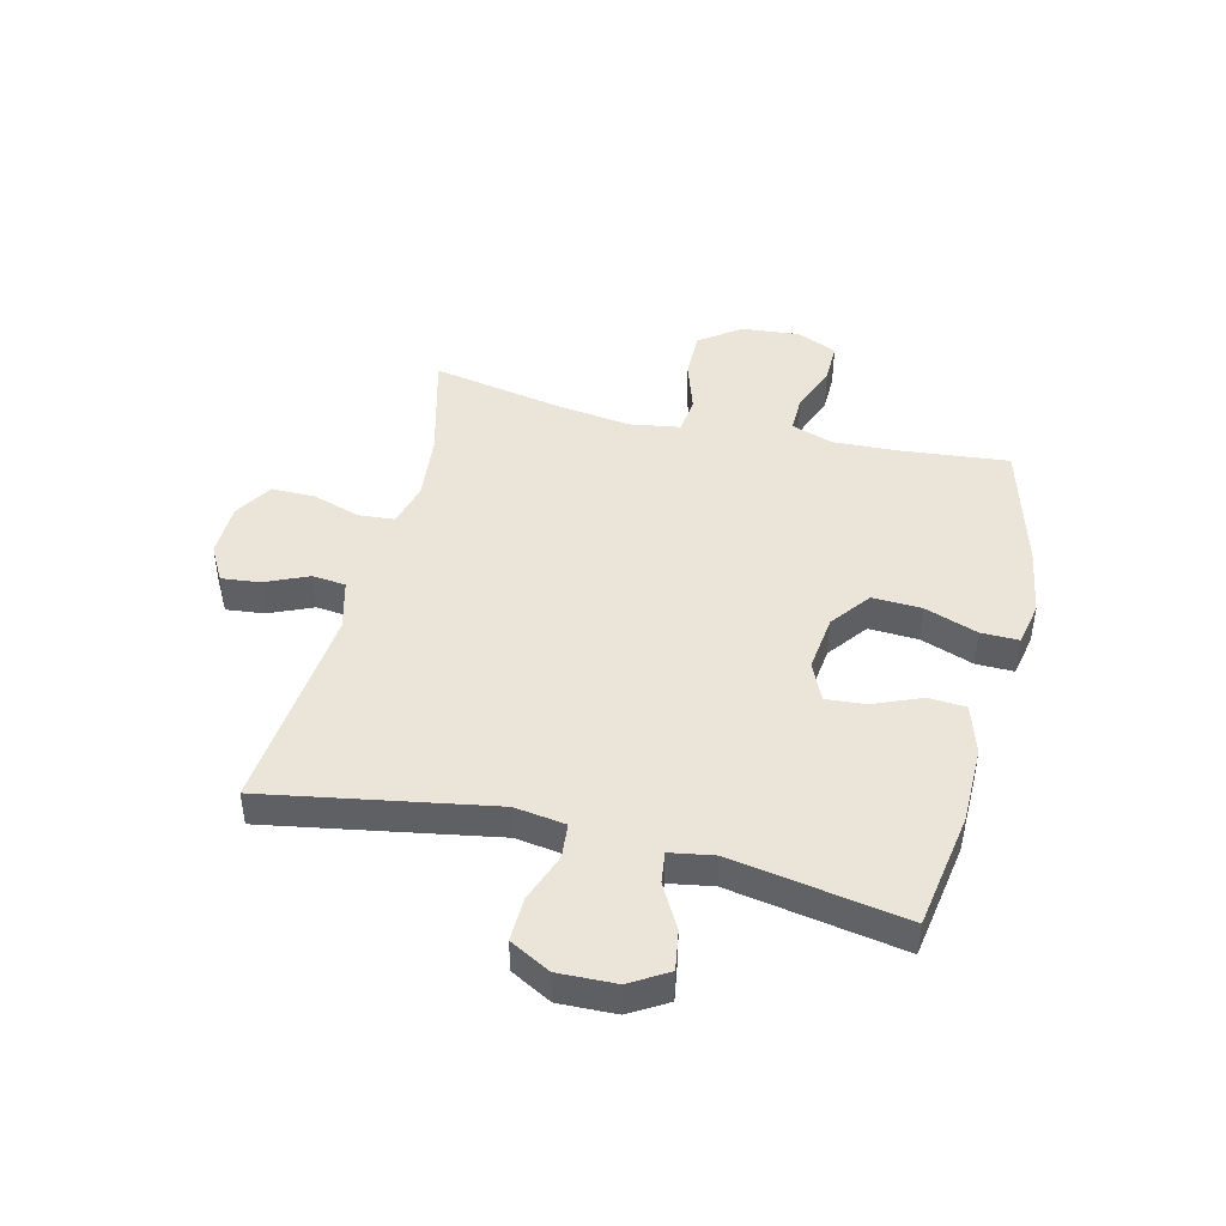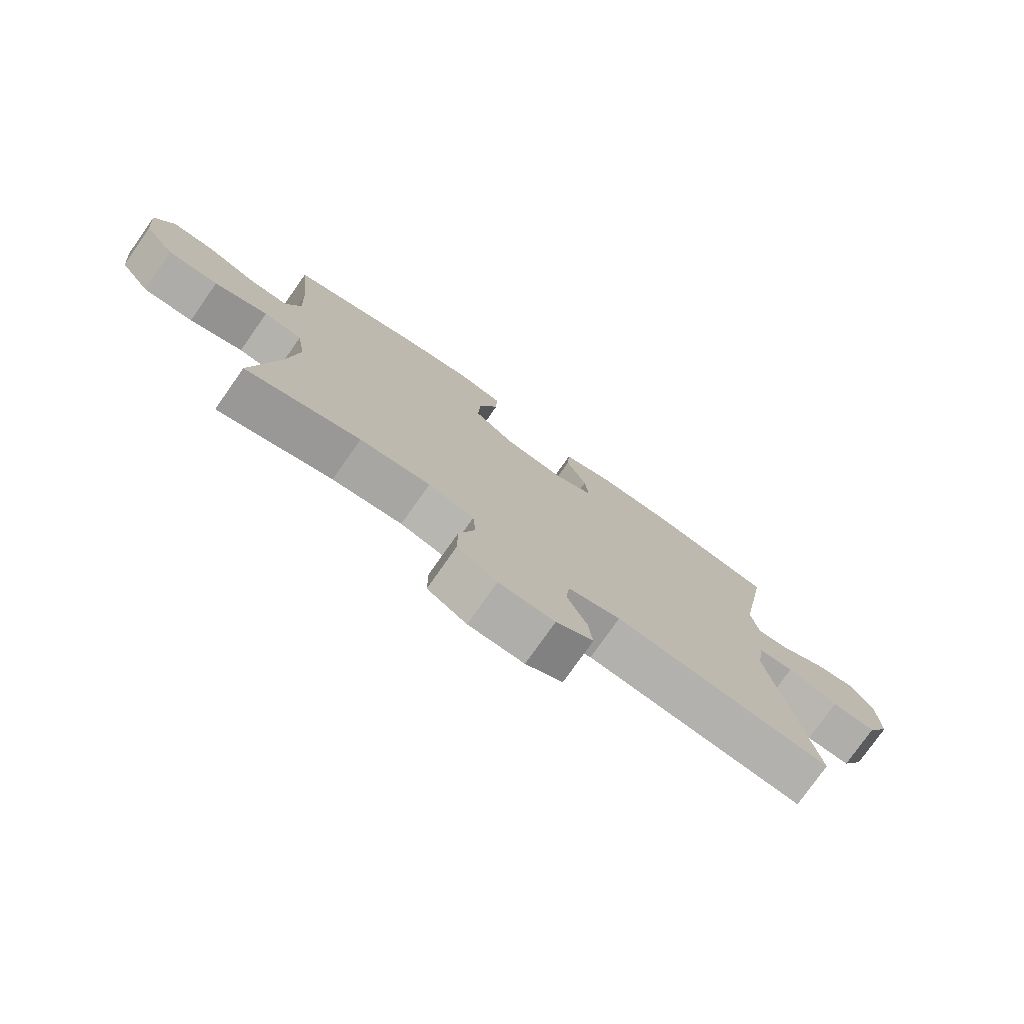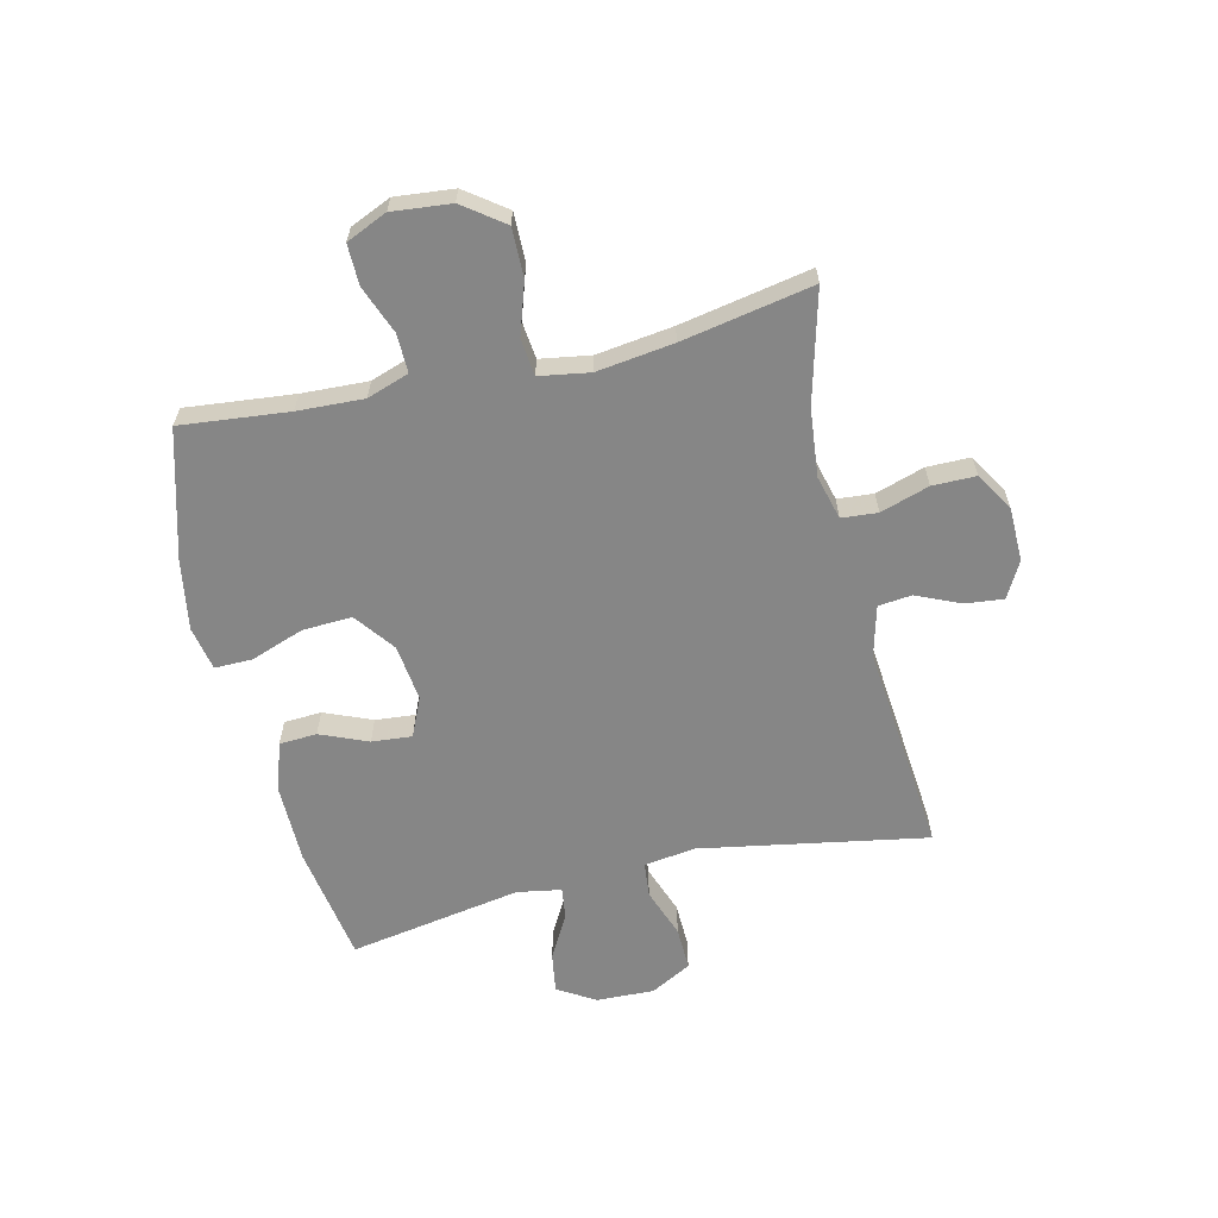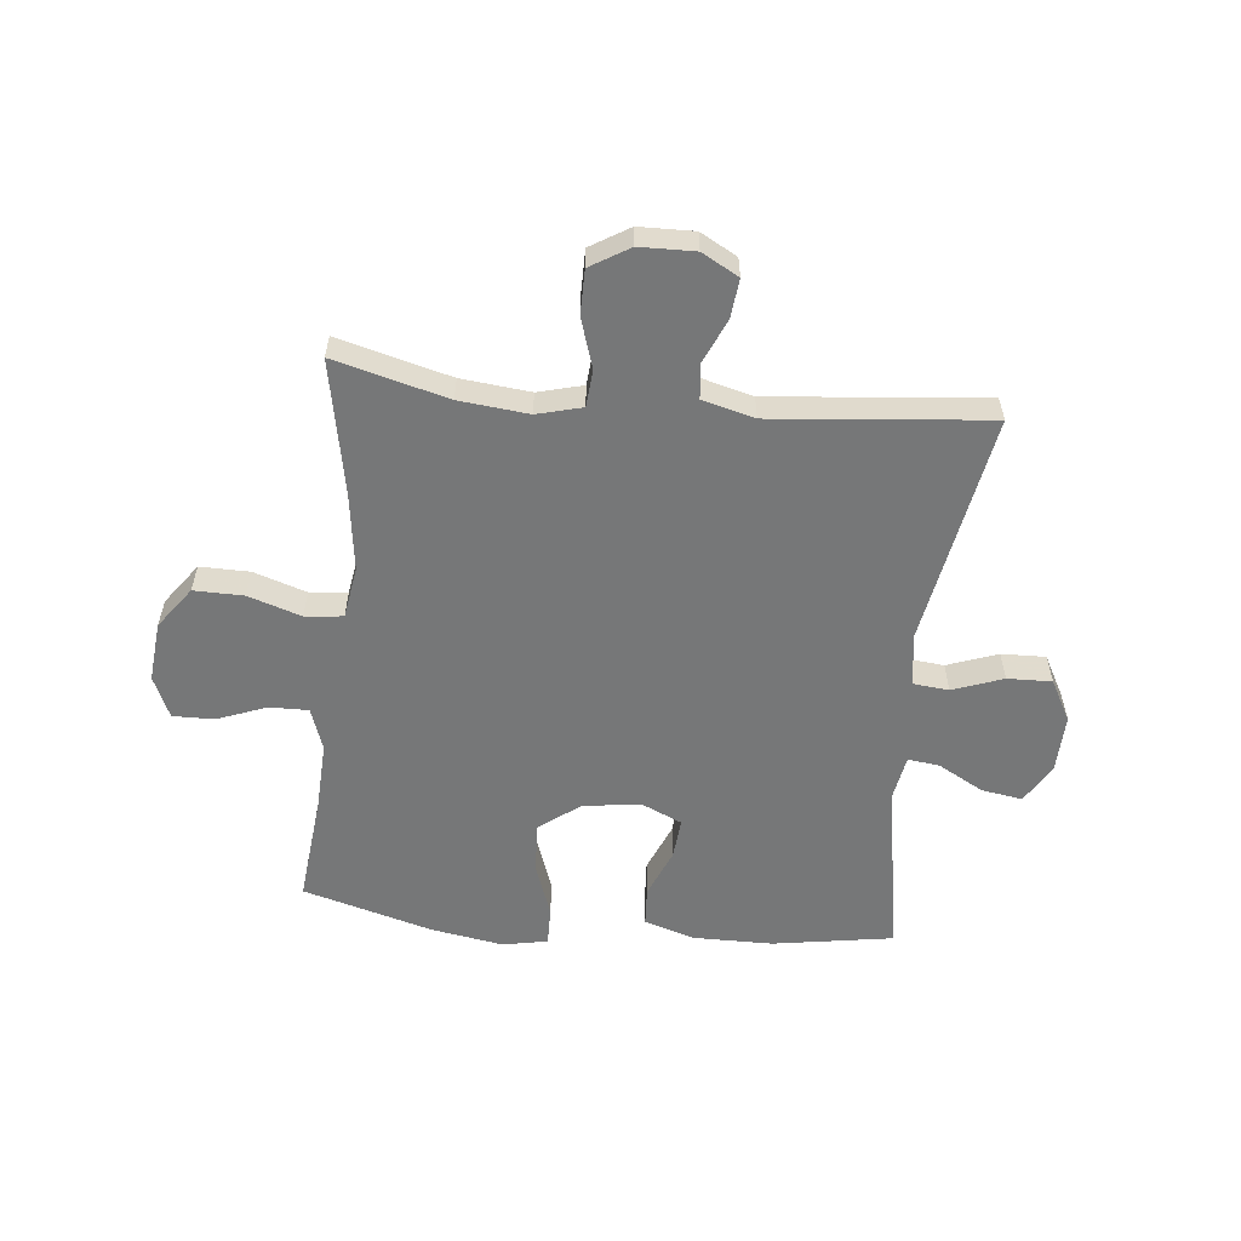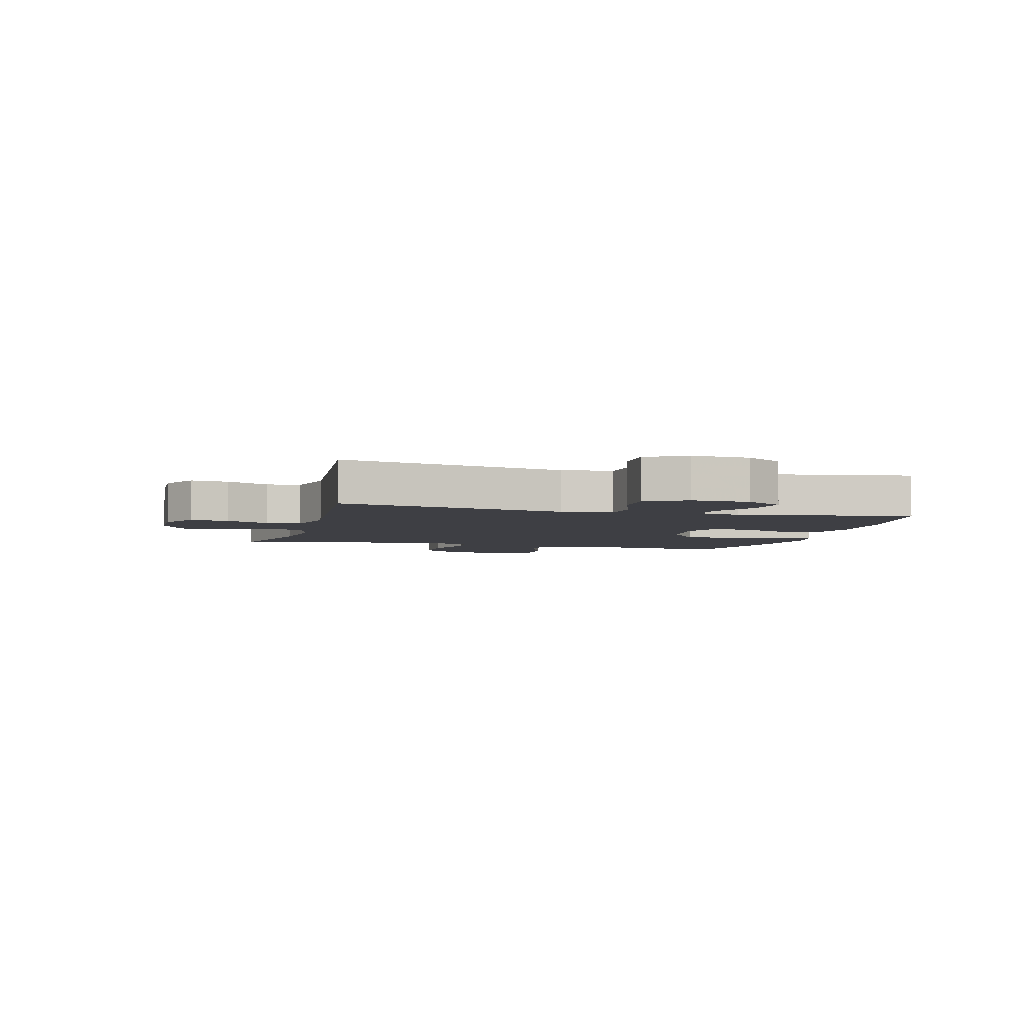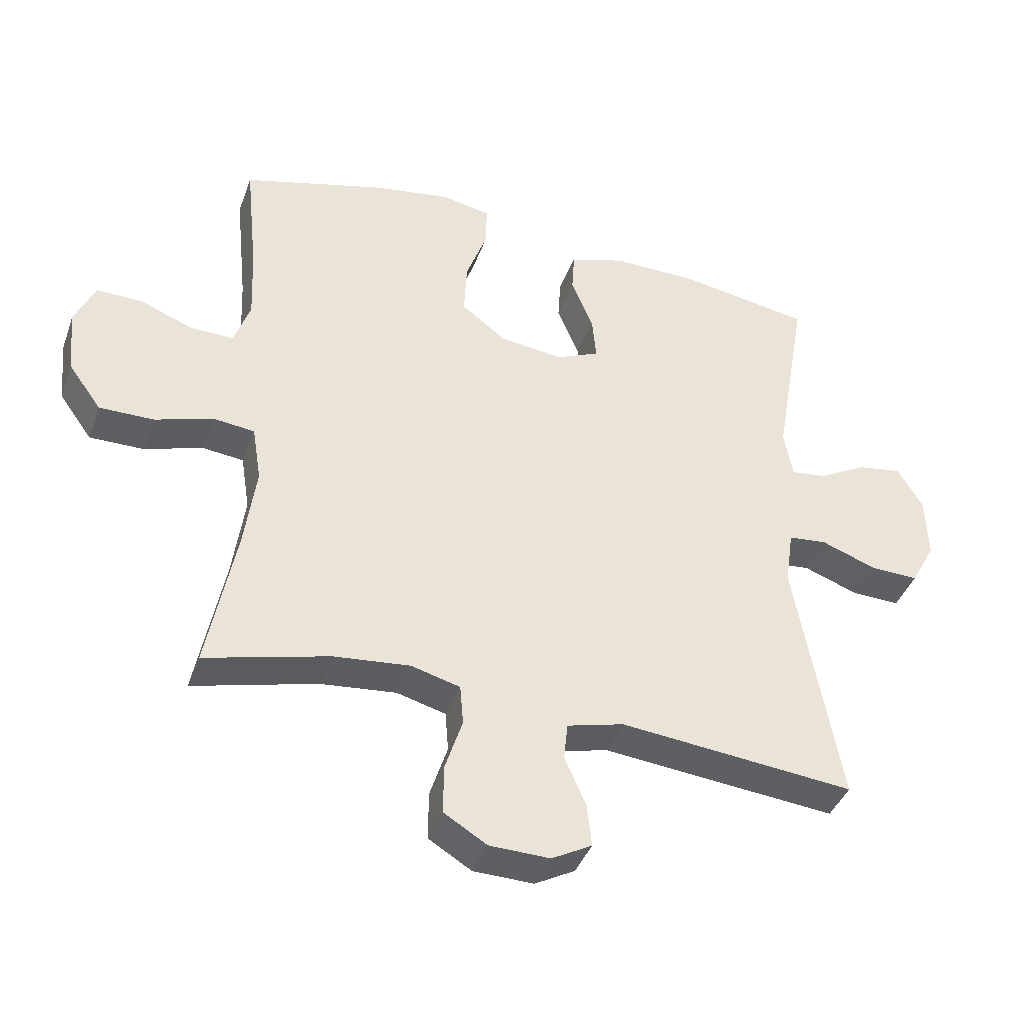
<metadata>
{"format":"obj","ext":"obj","renderer":"f3d","projection":"perspective","resolution":1024,"background":"white","views":[{"elev":44.9,"azim":-76.2,"up":"+Y"},{"elev":-77.0,"azim":144.9,"up":"+Z"},{"elev":-62.2,"azim":103.2,"up":"+Y"},{"elev":-57.0,"azim":174.1,"up":"+Y"},{"elev":-4.5,"azim":-105.3,"up":"+Y"},{"elev":-40.6,"azim":160.9,"up":"+Z"}]}
</metadata>
<code>
v 0.5 0.07 -0.5
v 0.309 0.07 -0.45
v 0.192 0.07 -0.438
v 0.116 0.07 -0.458
v 0.111 0.07 -0.52
v 0.138 0.07 -0.604
v 0.138 0.07 -0.679
v 0.072 0.07 -0.719
v -0.021 0.07 -0.721
v -0.083 0.07 -0.687
v -0.076 0.07 -0.621
v -0.043 0.07 -0.546
v -0.049 0.07 -0.488
v -0.137 0.07 -0.465
v -0.5 0.07 -0.5
v -0.431 0.07 -0.109
v -0.444 0.07 -0.021
v -0.504 0.07 -0.015
v -0.589 0.07 -0.046
v -0.664 0.07 -0.048
v -0.702 0.07 0.022
v -0.699 0.07 0.121
v -0.66 0.07 0.186
v -0.591 0.07 0.175
v -0.515 0.07 0.133
v -0.461 0.07 0.126
v -0.448 0.07 0.202
v -0.5 0.07 0.5
v -0.297 0.07 0.533
v -0.163 0.07 0.534
v -0.077 0.07 0.507
v -0.073 0.07 0.442
v -0.107 0.07 0.36
v -0.113 0.07 0.291
v -0.046 0.07 0.261
v 0.052 0.07 0.273
v 0.121 0.07 0.325
v 0.117 0.07 0.41
v 0.084 0.07 0.502
v 0.083 0.07 0.567
v 0.159 0.07 0.582
v 0.279 0.07 0.562
v 0.5 0.07 0.5
v 0.481 0.07 0.314
v 0.476 0.07 0.2
v 0.501 0.07 0.128
v 0.567 0.07 0.129
v 0.65 0.07 0.161
v 0.72 0.07 0.162
v 0.751 0.07 0.092
v 0.741 0.07 -0.009
v 0.69 0.07 -0.079
v 0.606 0.07 -0.078
v 0.517 0.07 -0.049
v 0.453 0.07 -0.056
v 0.439 0.07 -0.143
v 0.457 0.07 -0.275
v 0.5 0 -0.5
v 0.309 0 -0.45
v 0.192 0 -0.438
v 0.116 0 -0.458
v 0.111 0 -0.52
v 0.138 0 -0.604
v 0.138 0 -0.679
v 0.072 0 -0.719
v -0.021 0 -0.721
v -0.083 0 -0.687
v -0.076 0 -0.621
v -0.043 0 -0.546
v -0.049 0 -0.488
v -0.137 0 -0.465
v -0.5 0 -0.5
v -0.431 0 -0.109
v -0.444 0 -0.021
v -0.504 0 -0.015
v -0.589 0 -0.046
v -0.664 0 -0.048
v -0.702 0 0.022
v -0.699 0 0.121
v -0.66 0 0.186
v -0.591 0 0.175
v -0.515 0 0.133
v -0.461 0 0.126
v -0.448 0 0.202
v -0.5 0 0.5
v -0.297 0 0.533
v -0.163 0 0.534
v -0.077 0 0.507
v -0.073 0 0.442
v -0.107 0 0.36
v -0.113 0 0.291
v -0.046 0 0.261
v 0.052 0 0.273
v 0.121 0 0.325
v 0.117 0 0.41
v 0.084 0 0.502
v 0.083 0 0.567
v 0.159 0 0.582
v 0.279 0 0.562
v 0.5 0 0.5
v 0.481 0 0.314
v 0.476 0 0.2
v 0.501 0 0.128
v 0.567 0 0.129
v 0.65 0 0.161
v 0.72 0 0.162
v 0.751 0 0.092
v 0.741 0 -0.009
v 0.69 0 -0.079
v 0.606 0 -0.078
v 0.517 0 -0.049
v 0.453 0 -0.056
v 0.439 0 -0.143
v 0.457 0 -0.275
f 51 52 53 54
f 51 54 55
f 50 51 55
f 47 48 49 50
f 46 47 50 55
f 45 46 55
f 44 45 55 56
f 42 43 44
f 41 42 44 56
f 38 39 40 41
f 37 38 41 56
f 30 31 32 33
f 30 33 34
f 27 28 29 30
f 26 27 30 34
f 22 23 24 25
f 22 25 26
f 21 22 26
f 18 19 20 21
f 17 18 21 26
f 16 17 26 34
f 14 15 16 34
f 9 10 11 12
f 9 12 13
f 8 9 13
f 5 6 7 8
f 4 5 8 13
f 3 4 13 14
f 57 1 2
f 57 2 3
f 36 37 56 57
f 35 36 57 3
f 3 14 34 35
f 111 110 109 108
f 112 111 108
f 112 108 107
f 107 106 105 104
f 112 107 104 103
f 112 103 102
f 113 112 102 101
f 101 100 99
f 113 101 99 98
f 98 97 96 95
f 113 98 95 94
f 90 89 88 87
f 91 90 87
f 87 86 85 84
f 91 87 84 83
f 82 81 80 79
f 83 82 79
f 83 79 78
f 78 77 76 75
f 83 78 75 74
f 91 83 74 73
f 91 73 72 71
f 69 68 67 66
f 70 69 66
f 70 66 65
f 65 64 63 62
f 70 65 62 61
f 71 70 61 60
f 59 58 114
f 60 59 114
f 114 113 94 93
f 60 114 93 92
f 92 91 71 60
f 1 58 59 2
f 2 59 60 3
f 3 60 61 4
f 4 61 62 5
f 5 62 63 6
f 6 63 64 7
f 7 64 65 8
f 8 65 66 9
f 9 66 67 10
f 10 67 68 11
f 11 68 69 12
f 12 69 70 13
f 13 70 71 14
f 14 71 72 15
f 15 72 73 16
f 16 73 74 17
f 17 74 75 18
f 18 75 76 19
f 19 76 77 20
f 20 77 78 21
f 21 78 79 22
f 22 79 80 23
f 23 80 81 24
f 24 81 82 25
f 25 82 83 26
f 26 83 84 27
f 27 84 85 28
f 28 85 86 29
f 29 86 87 30
f 30 87 88 31
f 31 88 89 32
f 32 89 90 33
f 33 90 91 34
f 34 91 92 35
f 35 92 93 36
f 36 93 94 37
f 37 94 95 38
f 38 95 96 39
f 39 96 97 40
f 40 97 98 41
f 41 98 99 42
f 42 99 100 43
f 43 100 101 44
f 44 101 102 45
f 45 102 103 46
f 46 103 104 47
f 47 104 105 48
f 48 105 106 49
f 49 106 107 50
f 50 107 108 51
f 51 108 109 52
f 52 109 110 53
f 53 110 111 54
f 54 111 112 55
f 55 112 113 56
f 56 113 114 57
f 57 114 58 1

</code>
